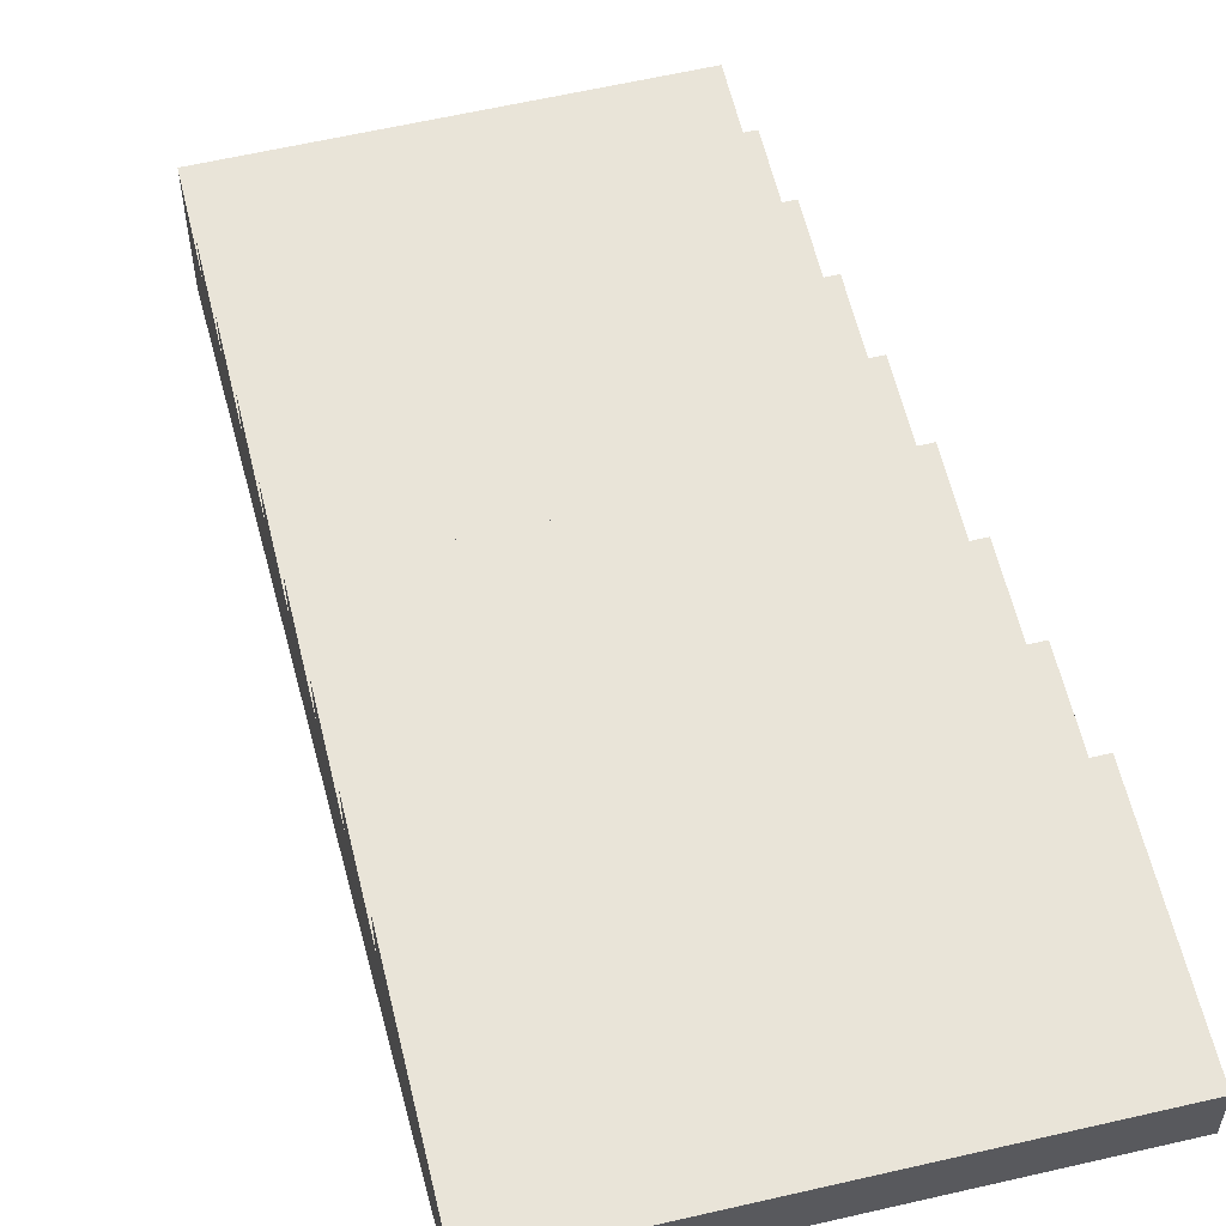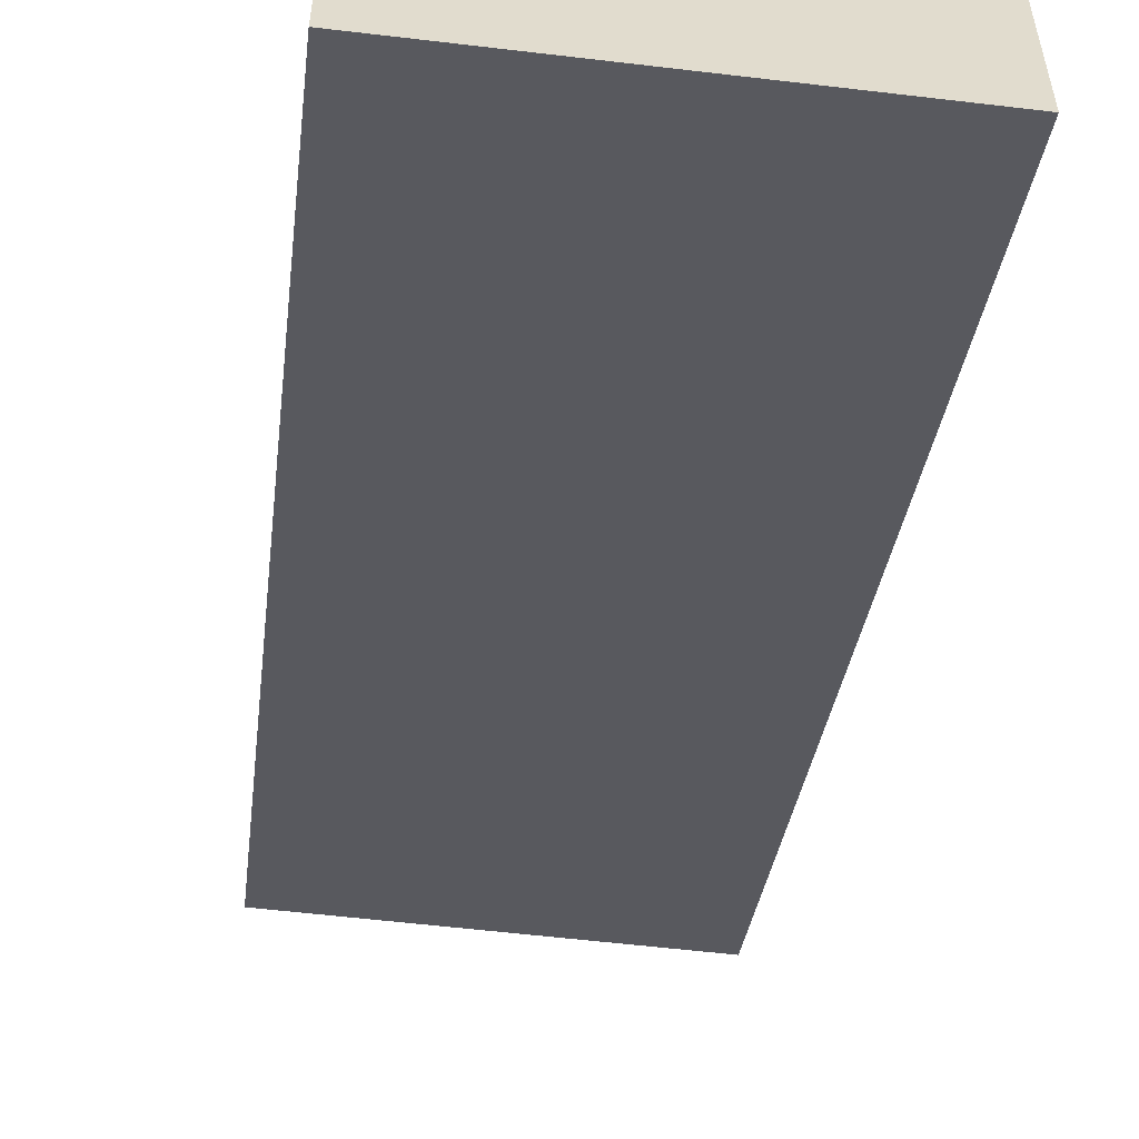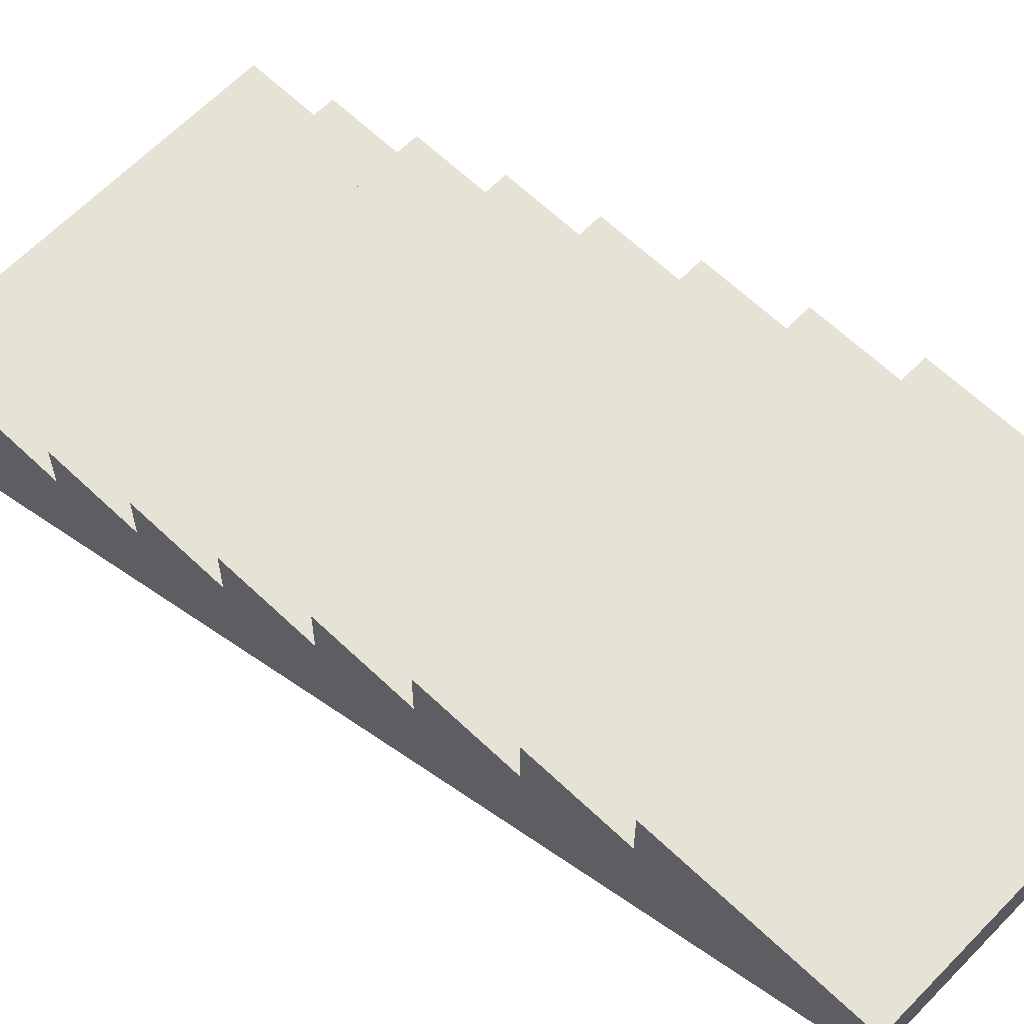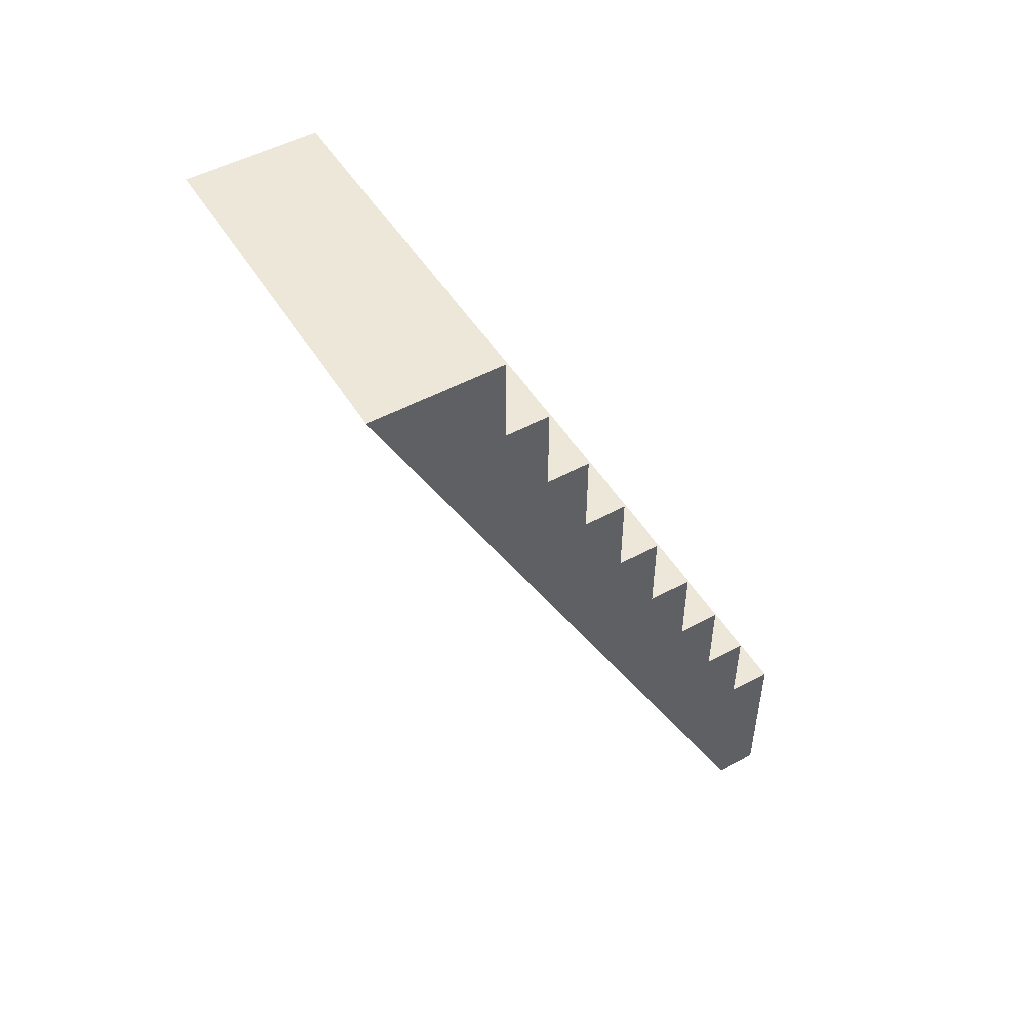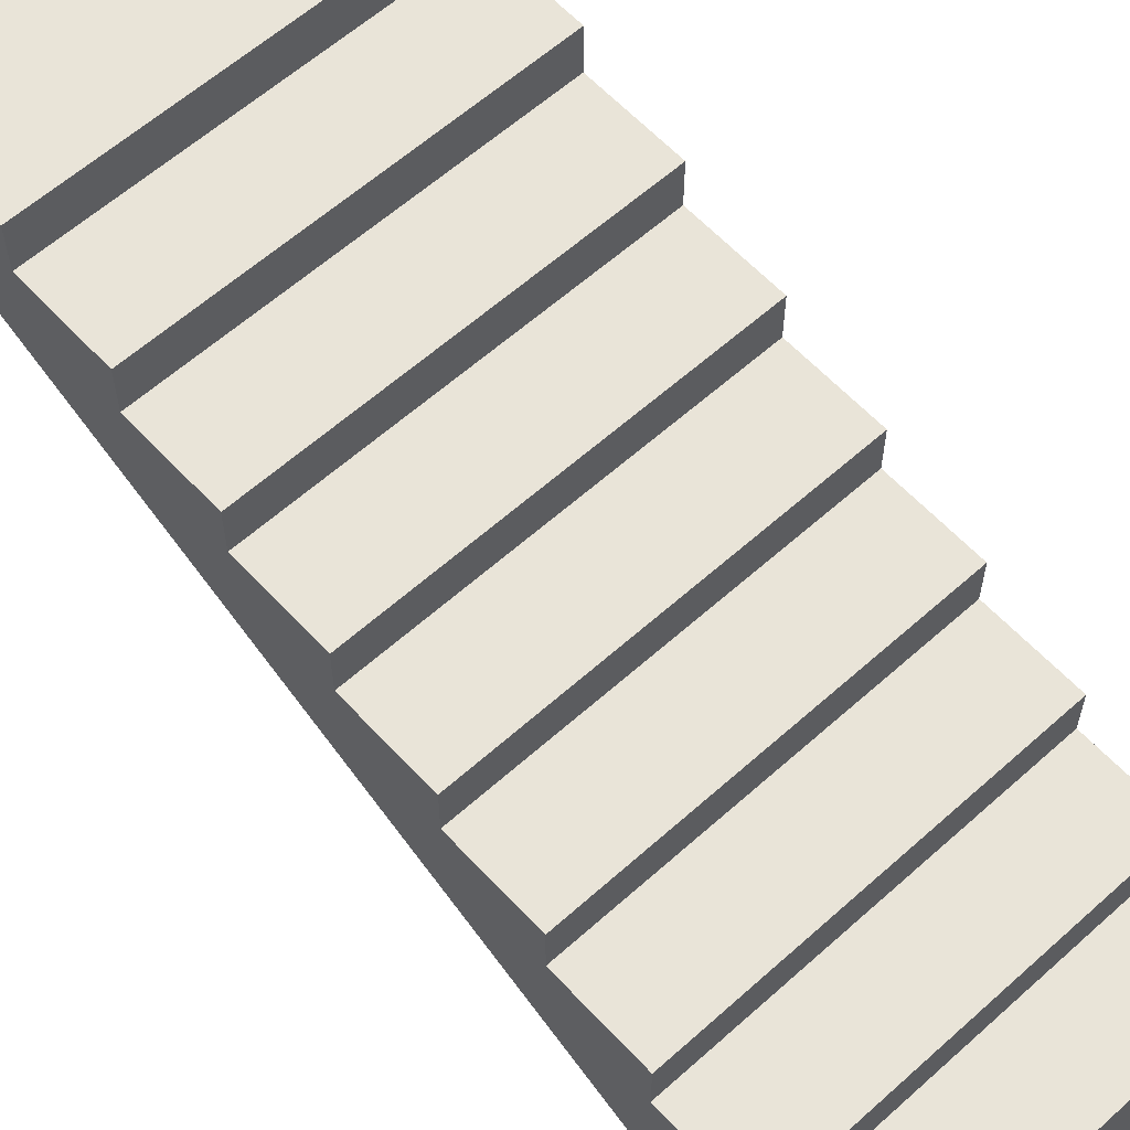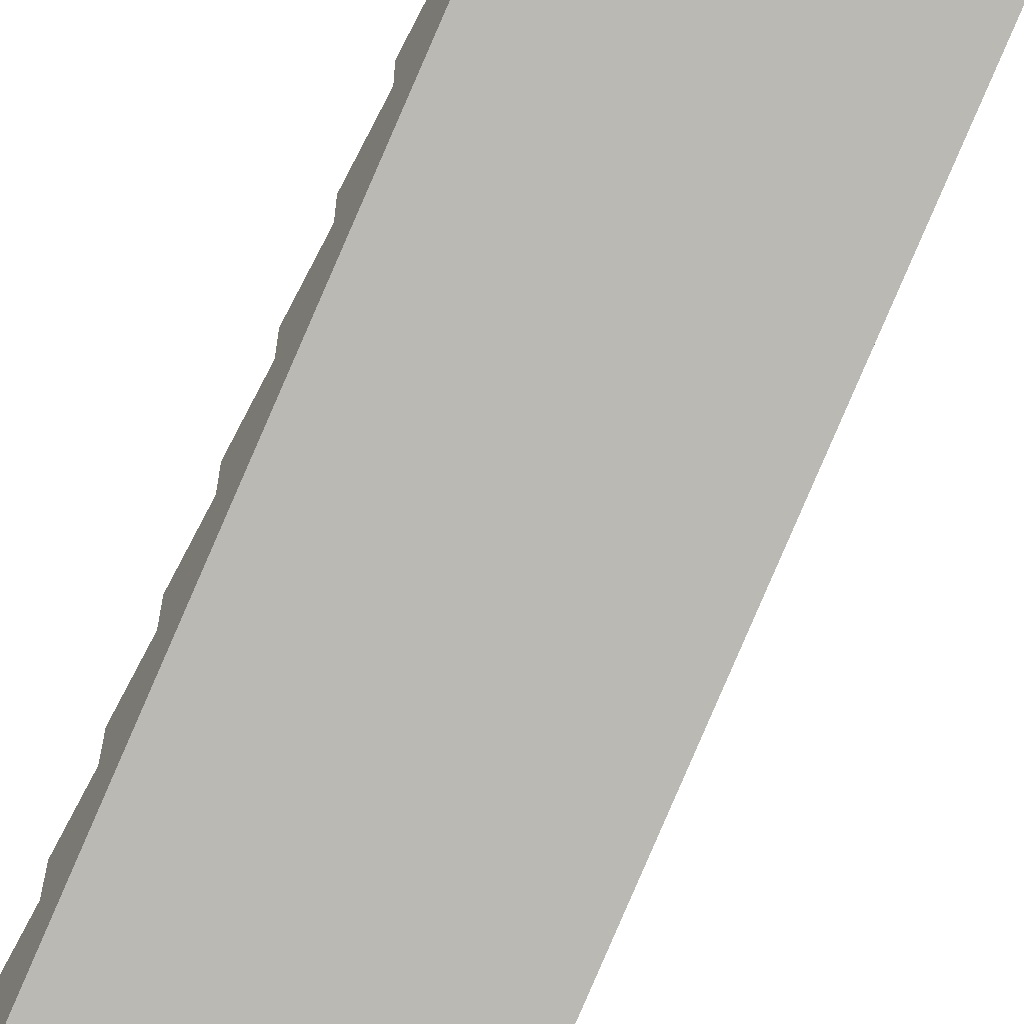
<metadata>
{"format":"obj","ext":"obj","renderer":"f3d","projection":"perspective","resolution":1024,"background":"white","views":[{"elev":59.8,"azim":166.6,"up":"+Y"},{"elev":-56.7,"azim":-7.1,"up":"+Y"},{"elev":63.2,"azim":134.0,"up":"+Y"},{"elev":50.1,"azim":59.4,"up":"+Z"},{"elev":60.4,"azim":-42.5,"up":"+Y"},{"elev":-58.9,"azim":153.4,"up":"+Y"}]}
</metadata>
<code>
o Stairs (15)
g Stairs (15)
v -16.07 68.5 77.25
v -18.07 68.5 77.25
v -16.07 68.75 77.25
v -18.07 68.75 77.25
v -16.07 68.75 76.75
v -18.07 68.75 76.75
v -16.07 69 76.75
v -18.07 69 76.75
v -16.07 69 76.25
v -18.07 69 76.25
v -16.07 69.25 76.25
v -18.07 69.25 76.25
v -16.07 69.25 75.75
v -18.07 69.25 75.75
v -16.07 69.5 75.75
v -18.07 69.5 75.75
v -16.07 69.5 75.25
v -18.07 69.5 75.25
v -16.07 69.75 75.25
v -18.07 69.75 75.25
v -16.07 69.75 74.75
v -18.07 69.75 74.75
v -16.07 70 74.75
v -18.07 70 74.75
v -16.07 70 74.25
v -18.07 70 74.25
v -16.07 70.25 74.25
v -18.07 70.25 74.25
v -16.07 70.25 73.75
v -18.07 70.25 73.75
v -16.07 70.5 73.75
v -18.07 70.5 73.75
v -16.07 70.5 73.25
v -18.07 70.5 73.25
v -16.07 70.75 73.25
v -18.07 70.75 73.25
v -16.07 70.75 72.75
v -18.07 70.75 72.75
v -16.07 70.75 72.25
v -18.07 70.75 72.25
v -18.07 68 77.25
v -18.07 68.25 76.75
v -16.07 68 77.25
v -16.07 68.5 76.25
v -16.07 68.25 76.75
v -18.07 68.5 76.25
v -18.07 68.75 75.75
v -16.07 68.75 75.75
v -18.07 69 75.25
v -18.07 69.25 74.75
v -16.07 69.25 74.75
v -16.07 69 75.25
v -16.07 69.5 74.25
v -18.07 69.5 74.25
v -18.07 69.75 73.75
v -16.07 69.75 73.75
v -16.07 70 73.25
v -18.07 70 73.25
v -18.07 70.25 72.75
v -16.07 70.25 72.75
v -18.07 70.5 72.25
v -16.07 70.5 72.25
f 3 4 2 1
f 5 6 4 3
f 7 8 6 5
f 9 10 8 7
f 11 12 10 9
f 13 14 12 11
f 15 16 14 13
f 17 18 16 15
f 19 20 18 17
f 21 22 20 19
f 23 24 22 21
f 25 26 24 23
f 27 28 26 25
f 29 30 28 27
f 31 32 30 29
f 33 34 32 31
f 35 36 34 33
f 37 38 36 35
f 37 38 38 37
f 39 40 38 37
f 42 41 4 6
f 41 43 1 2
f 45 44 9 7
f 46 42 8 10
f 47 46 12 14
f 44 48 13 11
f 49 47 16 18
f 50 49 20 22
f 52 51 21 19
f 48 52 17 15
f 43 45 5 3
f 51 53 25 23
f 54 50 24 26
f 55 54 28 30
f 53 56 29 27
f 56 57 33 31
f 58 55 32 34
f 59 58 36 38
f 57 60 37 35
f 61 59 38 40
f 62 61 40 39
f 60 62 39 37
f 59 61 62 60
f 58 59 60 57
f 55 58 57 56
f 54 55 56 53
f 50 54 53 51
f 49 50 51 52
f 47 49 52 48
f 46 47 48 44
f 41 42 45 43
f 42 46 44 45

</code>
